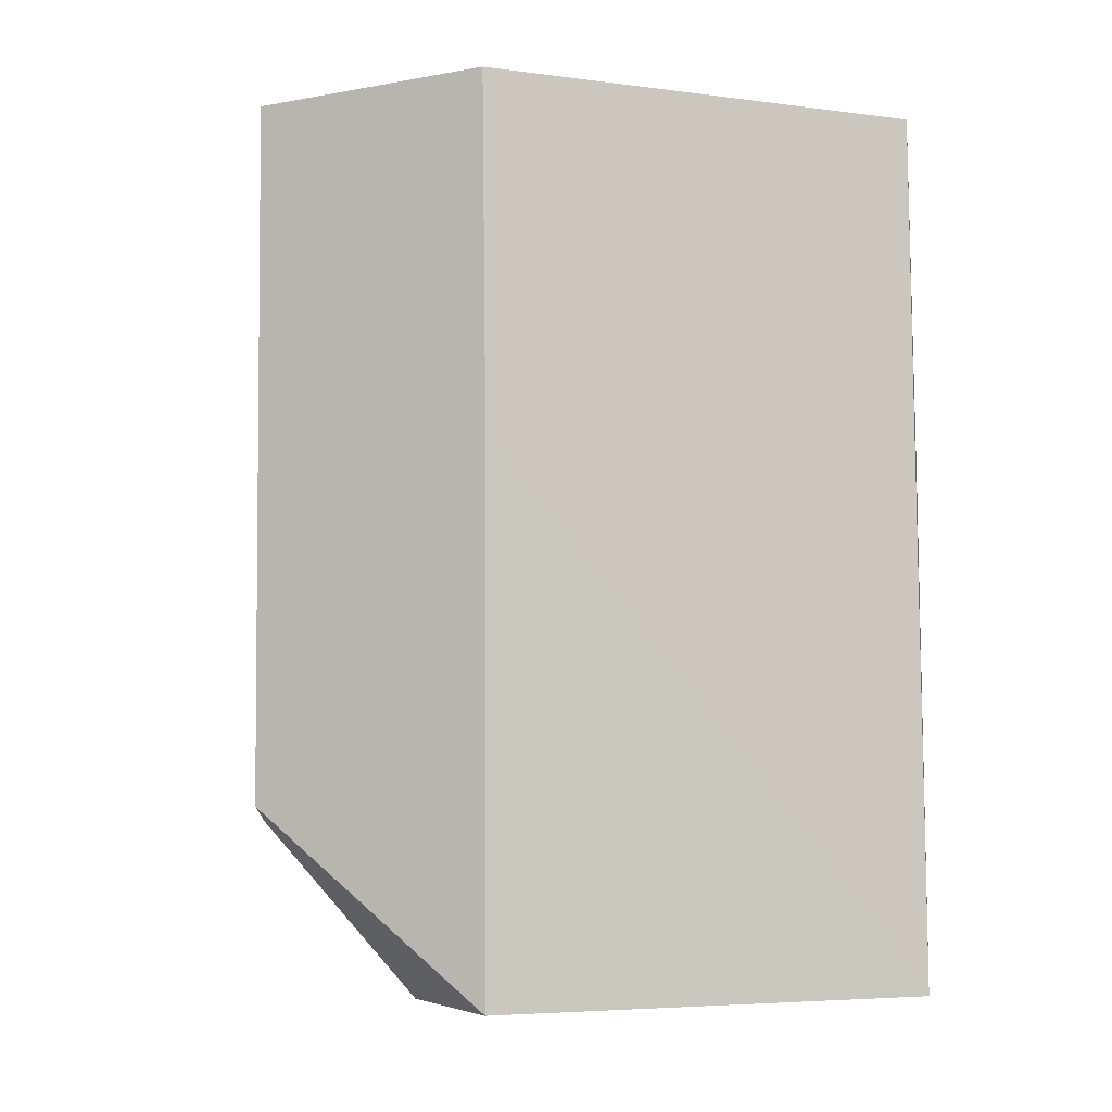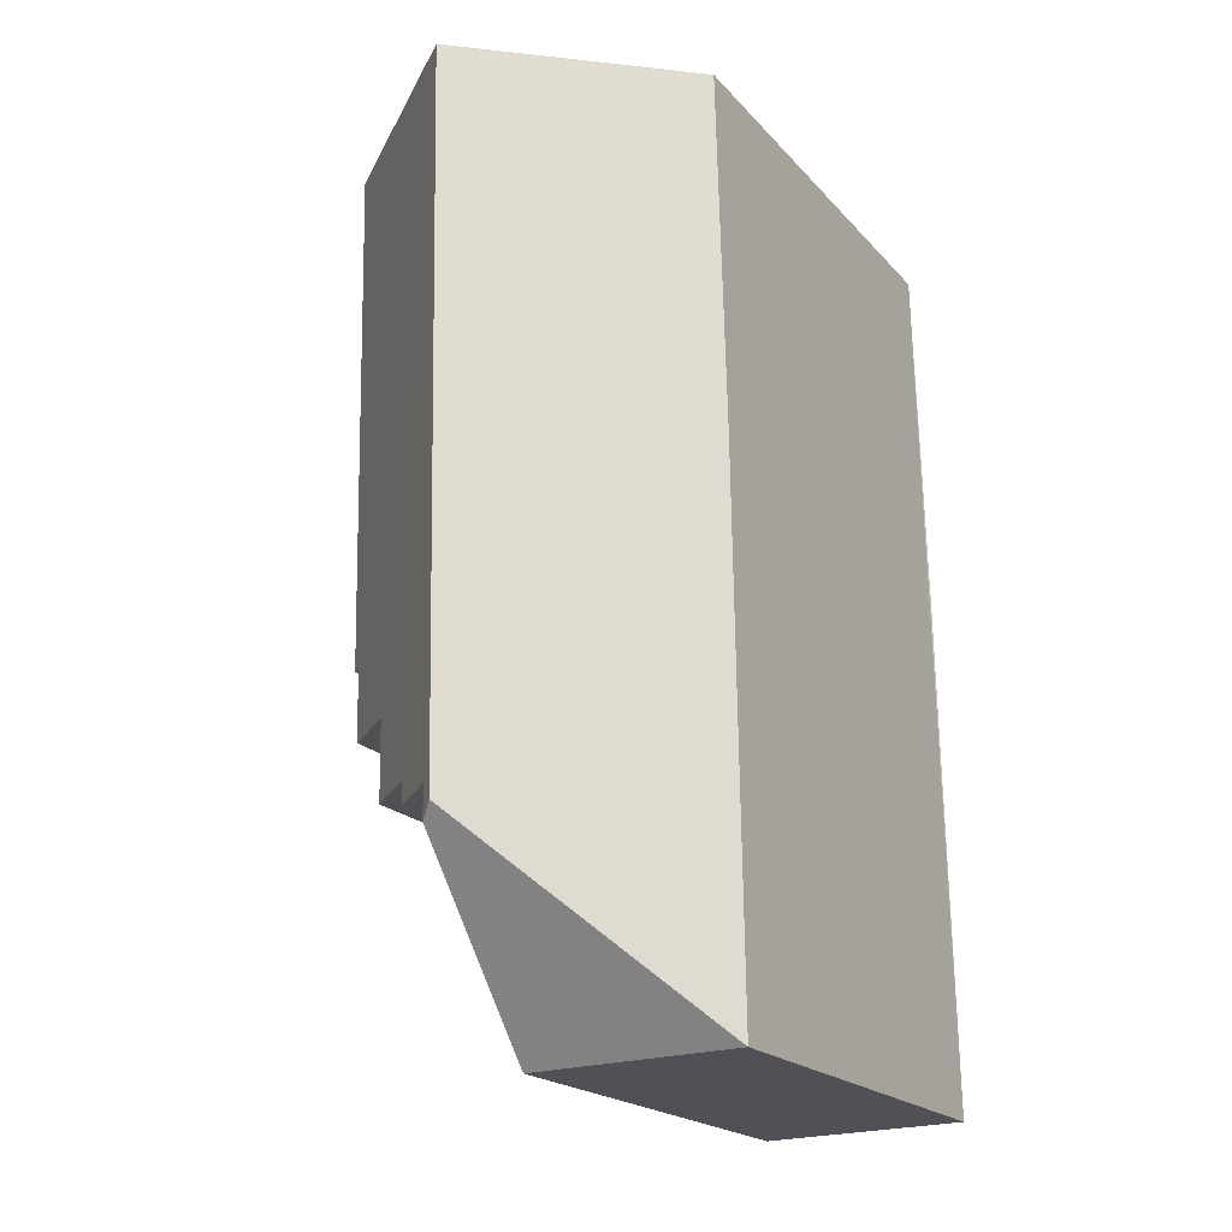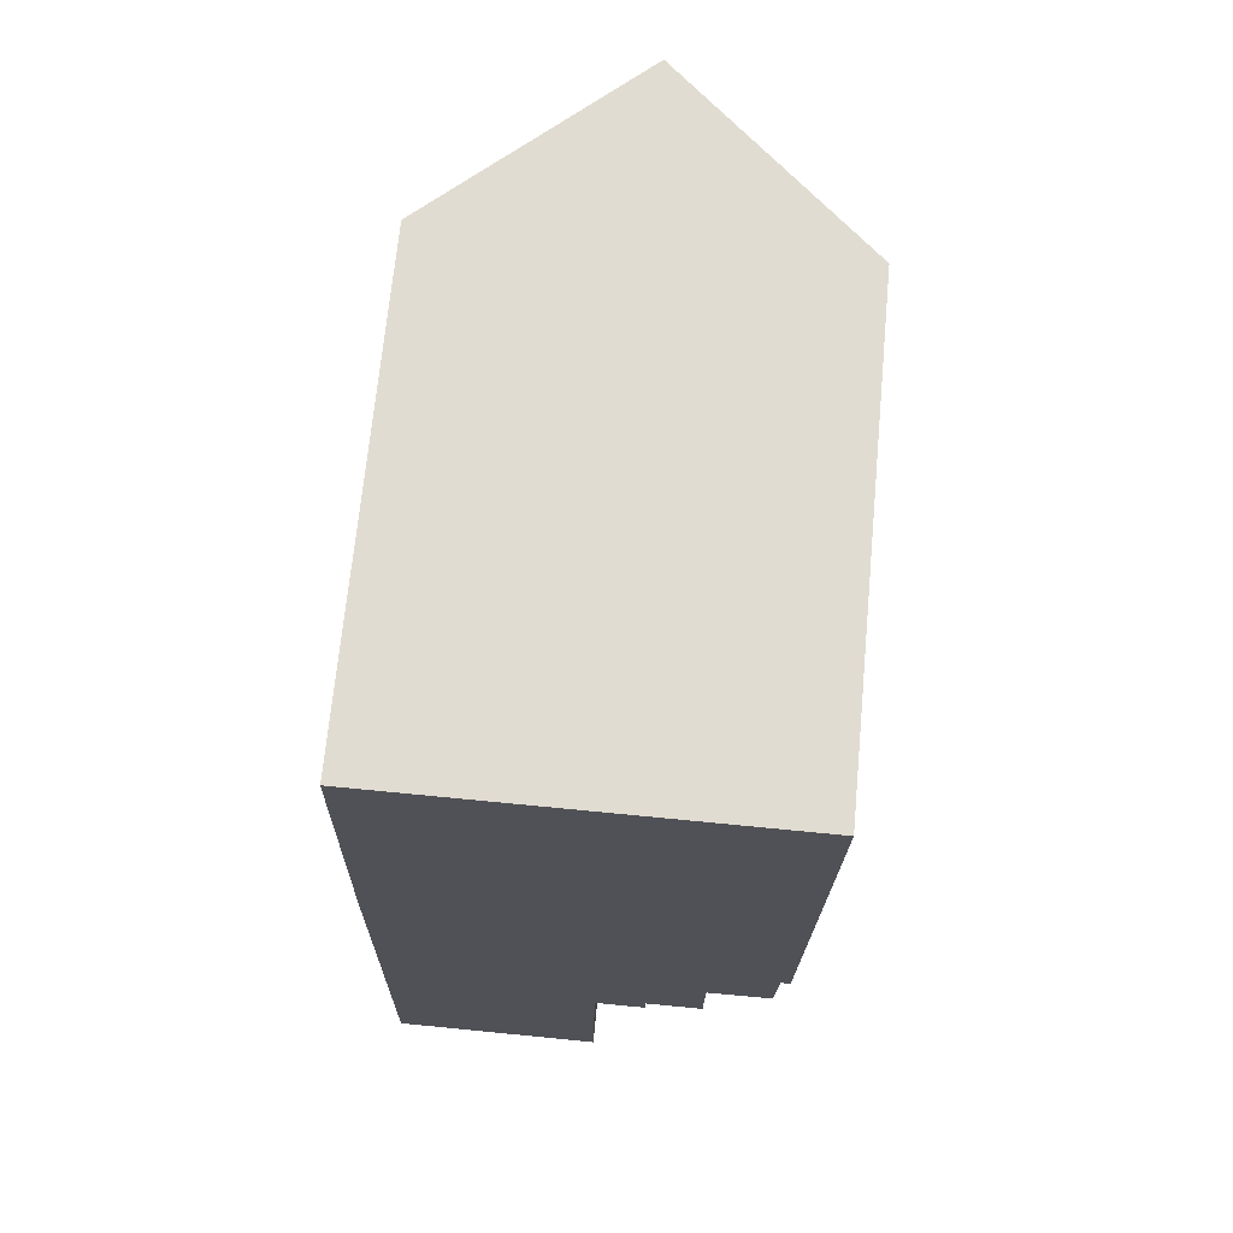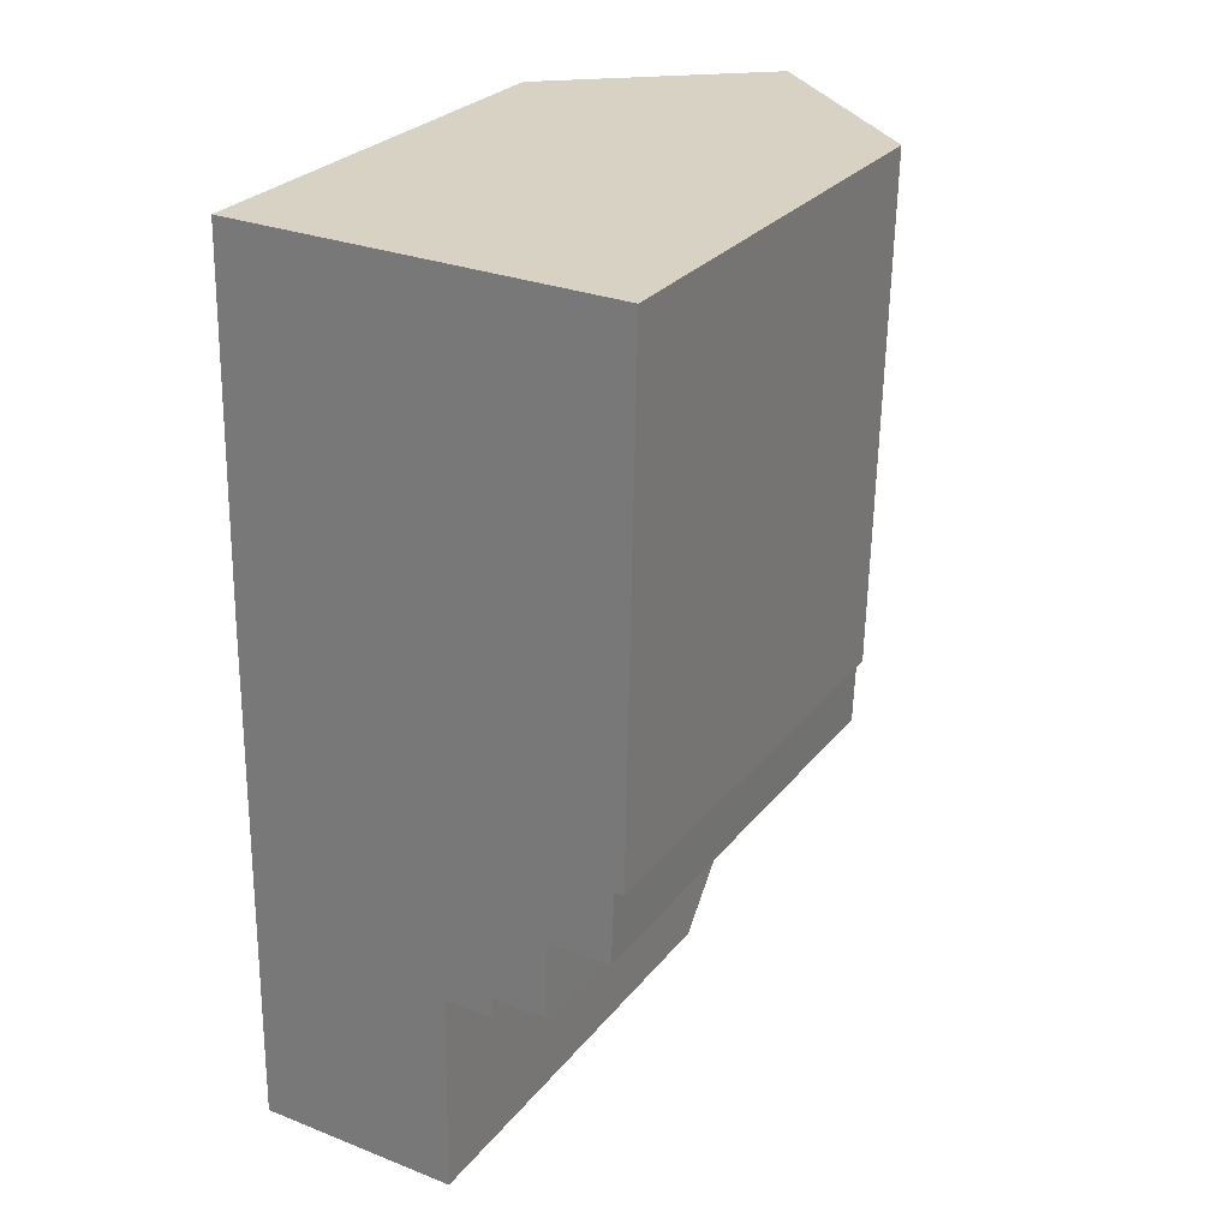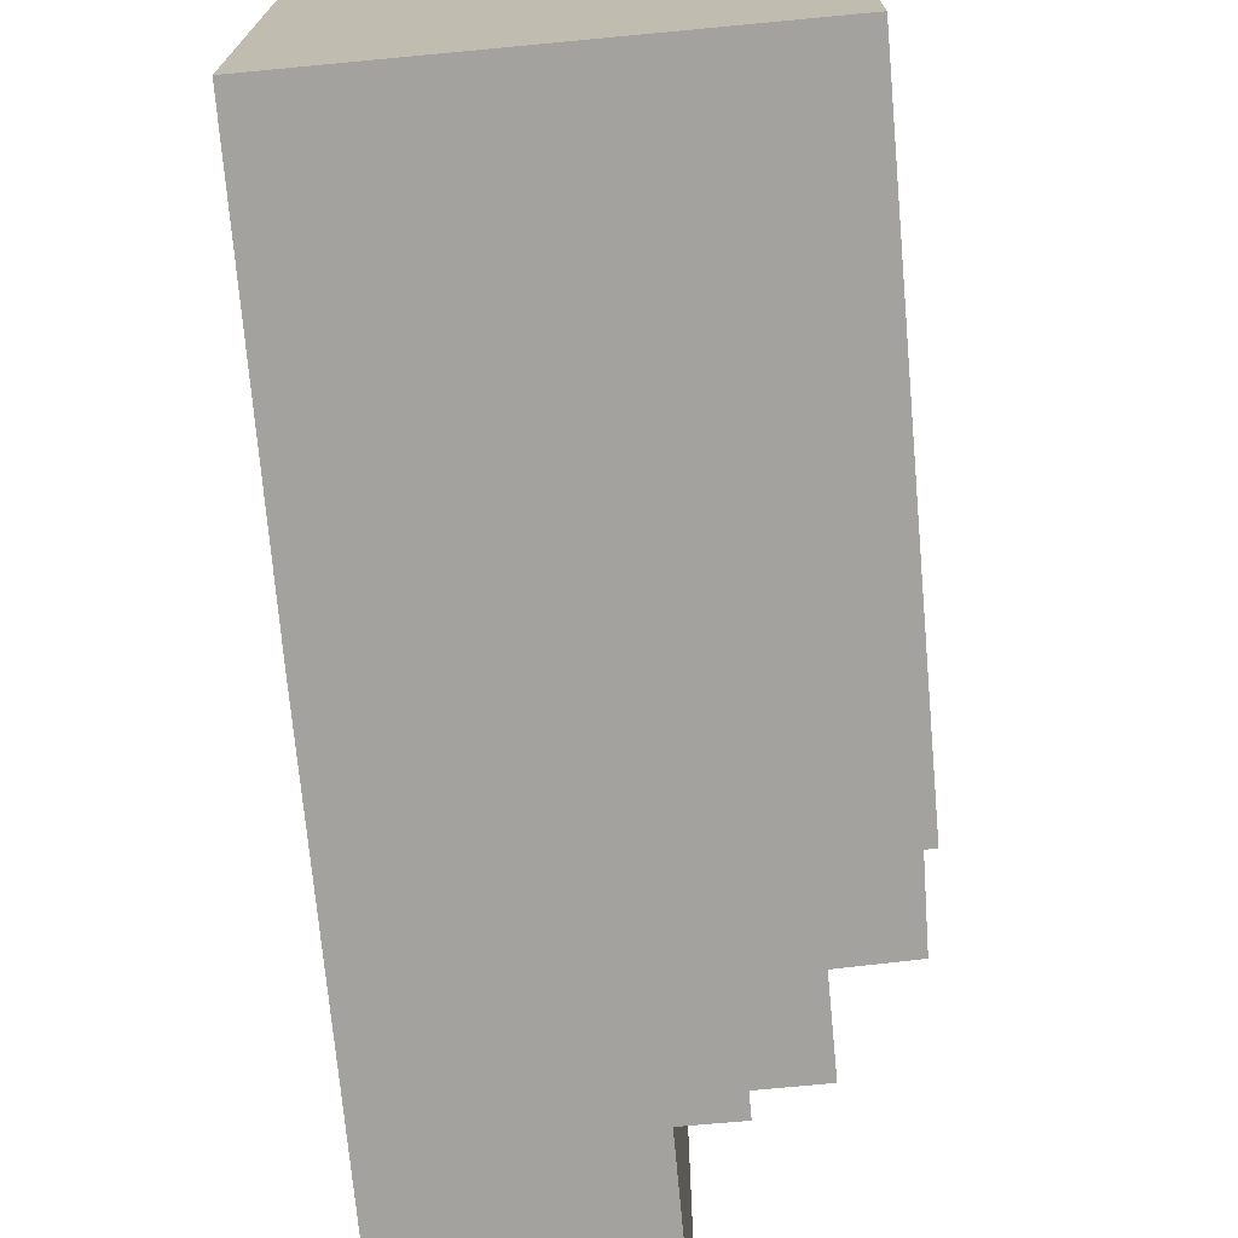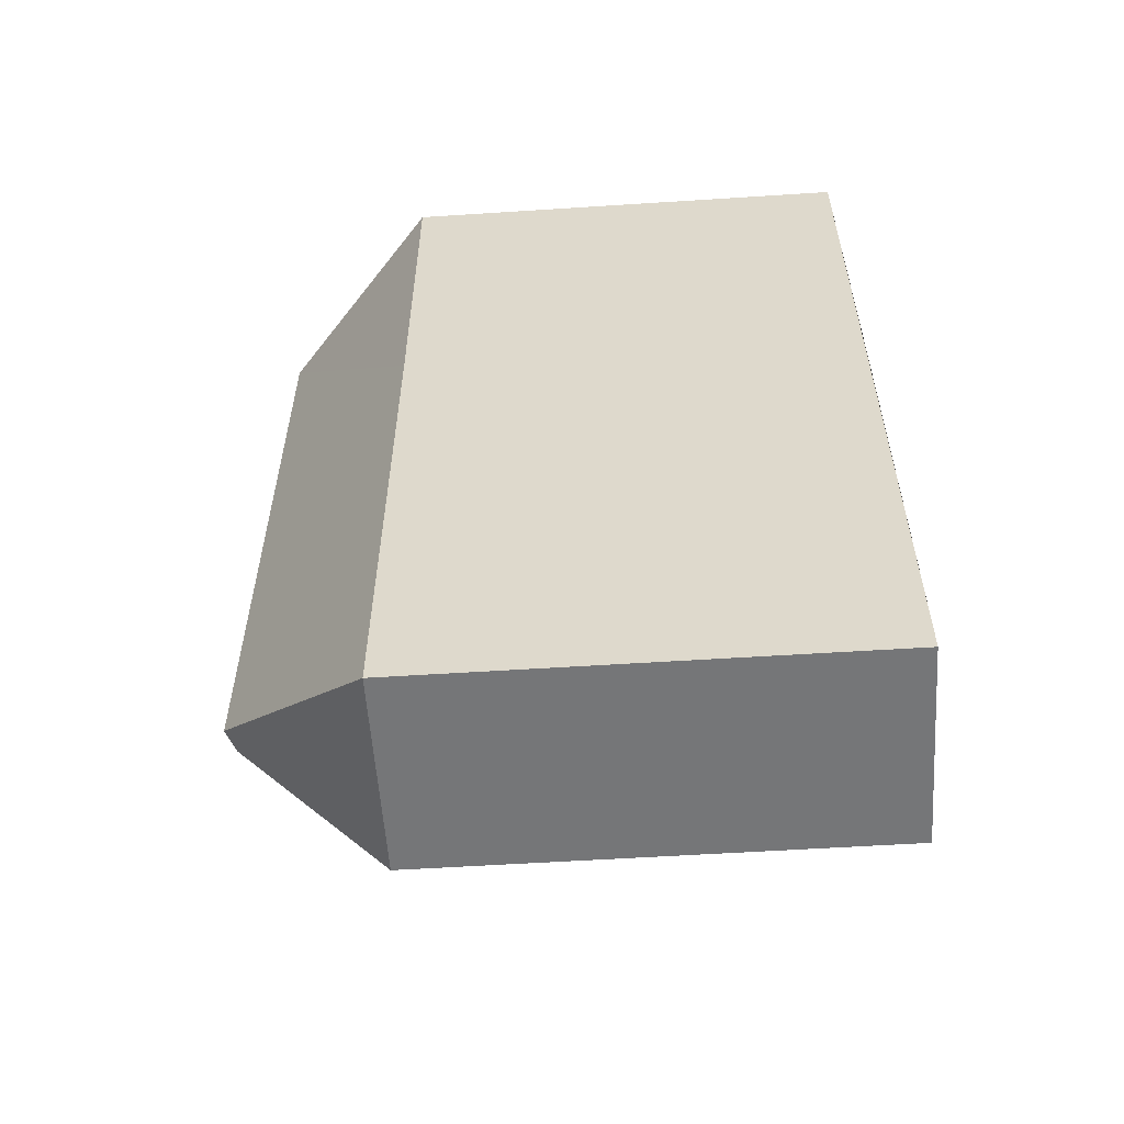
<metadata>
{"format":"obj","ext":"obj","renderer":"f3d","projection":"perspective","resolution":1024,"background":"white","views":[{"elev":-5.5,"azim":-111.6,"up":"+Z"},{"elev":-20.0,"azim":-151.1,"up":"+Z"},{"elev":69.4,"azim":5.4,"up":"+Z"},{"elev":27.1,"azim":29.8,"up":"+Z"},{"elev":-72.4,"azim":6.2,"up":"+Y"},{"elev":-55.5,"azim":-86.1,"up":"+Z"}]}
</metadata>
<code>
v  6.067 19.7 5.818
v  6.089 19.7 6.914
v  6.491 19.32 5.375
v  6.506 19.33 6.371
v  6.512 19.71 27.63
v  8.056 17.97 6.341
v  8.064 17.97 6.886
v  8.066 17.97 6.991
v  9.796 16.46 6.971
v  9.826 16.48 9.391
v  11.78 14.77 9.411
v  11.85 14.74 11.2
v  11.86 14.74 11.33
v  11.87 14.73 11.67
v  12.16 14.48 11.67
v  12.49 14.49 27.55
v  0 14.48 8.866e-16
v  6.407 14.48 -0.144
v  0.053 14.47 3.45
v  0.108 14.46 7
v  0.253 14.44 16.48
v  0.514 14.47 27.72
v  9.826 -5.75e-16 9.391
v  11.78 -5.763e-16 9.411
v  8.066 -4.281e-16 6.991
v  9.796 -4.269e-16 6.971
v  6.506 -3.901e-16 6.371
v  8.056 -3.883e-16 6.341
v  6.407 8.817e-18 -0.144
v  0 0 0
v  11.87 -7.147e-16 11.67
v  12.16 -7.143e-16 11.67
v  8.064 -4.216e-16 6.886
v  6.491 -3.291e-16 5.375
v  12.49 -1.687e-15 27.55
v  11.85 -6.856e-16 11.2
v  11.86 -6.938e-16 11.33
v  0.514 -1.697e-15 27.72
v  0.053 -2.113e-16 3.45
v  0.108 -4.286e-16 7
v  0.253 -1.009e-15 16.48
v  6.512 -1.692e-15 27.63
g defaultobject
f 1 2 3
f 4 3 2
f 5 4 2
f 6 4 5
f 7 6 5
f 8 7 5
f 9 8 5
f 10 9 5
f 11 10 5
f 12 11 5
f 13 12 5
f 14 13 5
f 15 14 5
f 16 15 5
f 17 3 18
f 3 17 1
f 19 1 17
f 1 19 20
f 1 20 2
f 2 20 21
f 2 21 5
f 5 21 22
f 11 23 10
f 23 11 24
f 9 25 8
f 25 9 26
f 6 27 4
f 27 6 28
f 29 17 18
f 17 29 30
f 15 31 14
f 31 15 32
f 23 9 10
f 9 23 26
f 8 6 7
f 6 8 25
f 6 25 28
f 28 25 33
f 27 3 4
f 3 27 18
f 18 27 29
f 29 27 34
f 35 15 16
f 15 35 32
f 12 24 11
f 24 12 13
f 24 13 14
f 24 14 36
f 36 14 31
f 36 31 37
f 30 19 17
f 19 30 20
f 20 30 21
f 21 30 22
f 22 30 38
f 38 30 39
f 38 39 40
f 38 40 41
f 22 16 5
f 16 22 38
f 16 38 35
f 35 38 42
f 41 42 38
f 42 41 35
f 35 41 32
f 32 41 31
f 31 41 40
f 31 40 39
f 30 31 39
f 31 30 27
f 31 27 37
f 37 27 23
f 37 23 36
f 27 30 34
f 34 30 29
f 27 33 25
f 33 27 28
f 23 25 26
f 25 23 27
f 24 36 23

</code>
